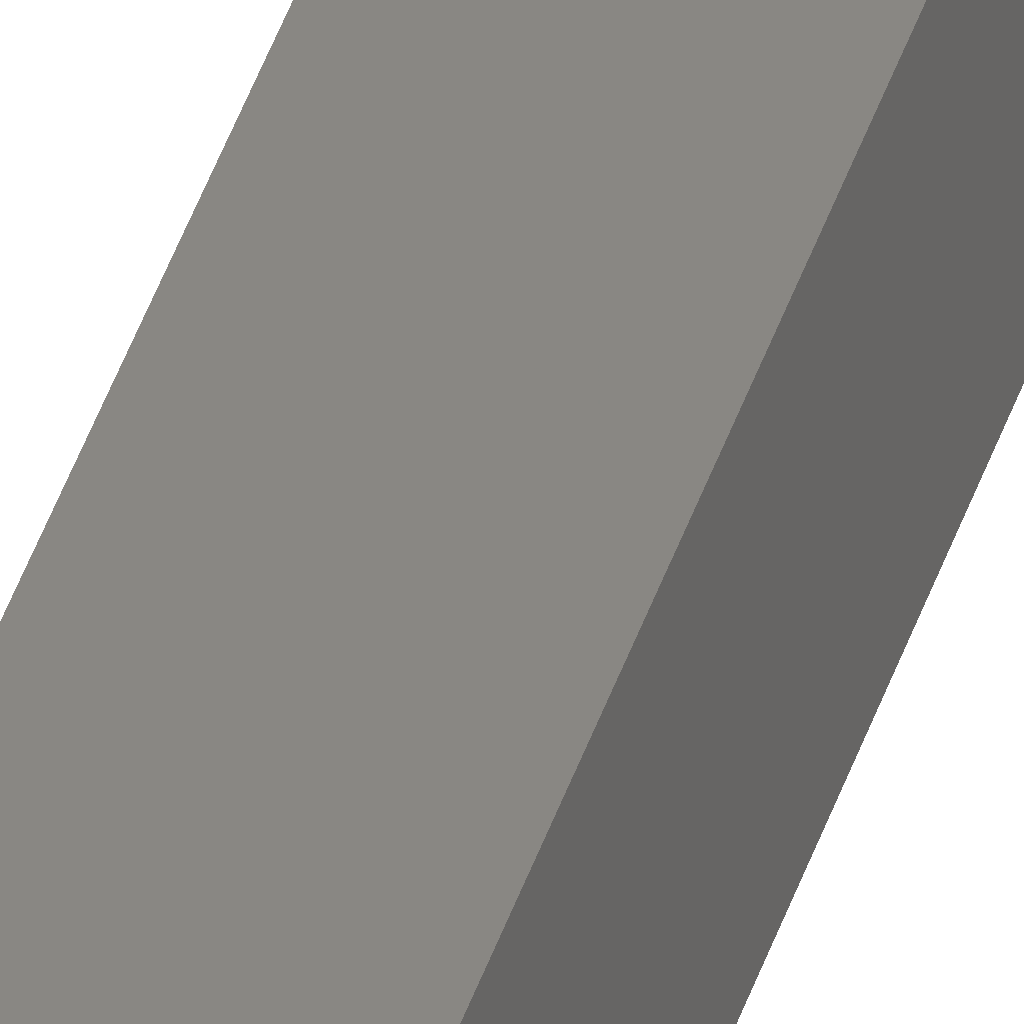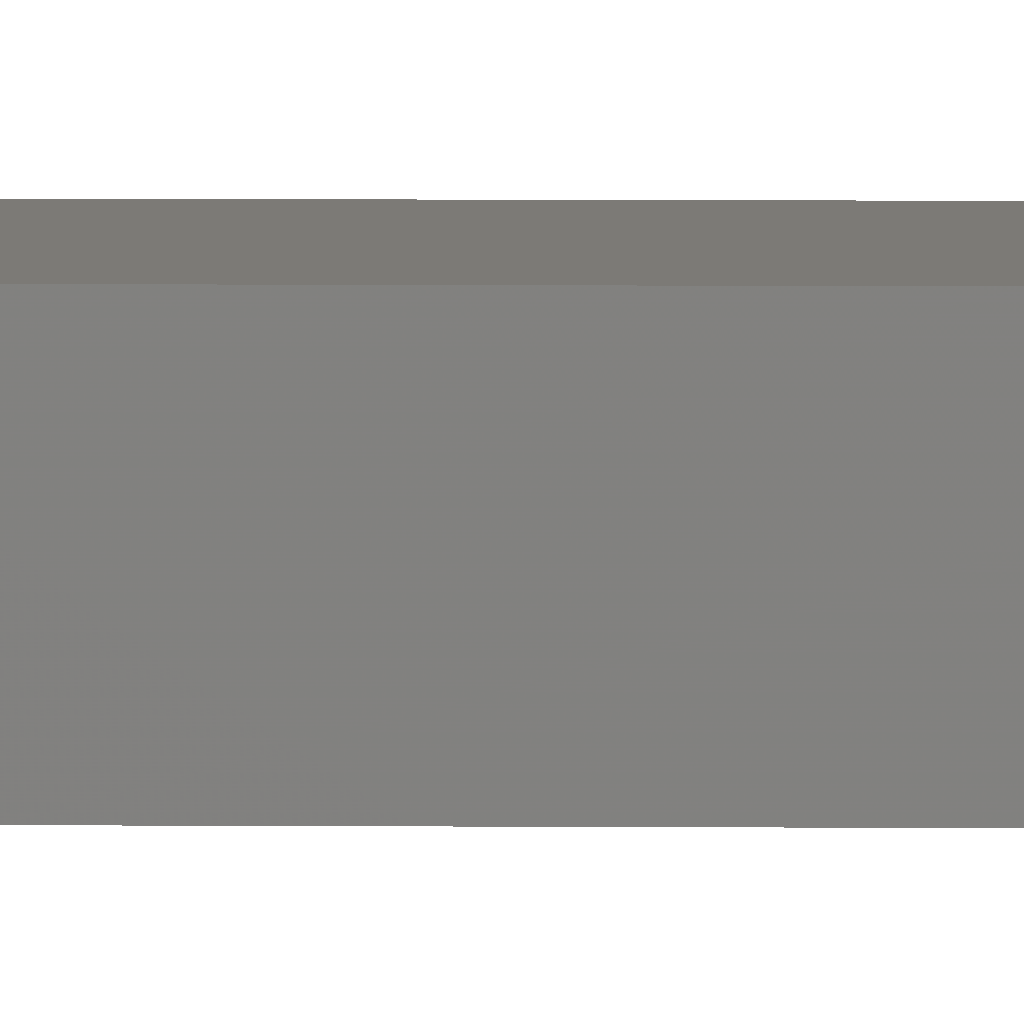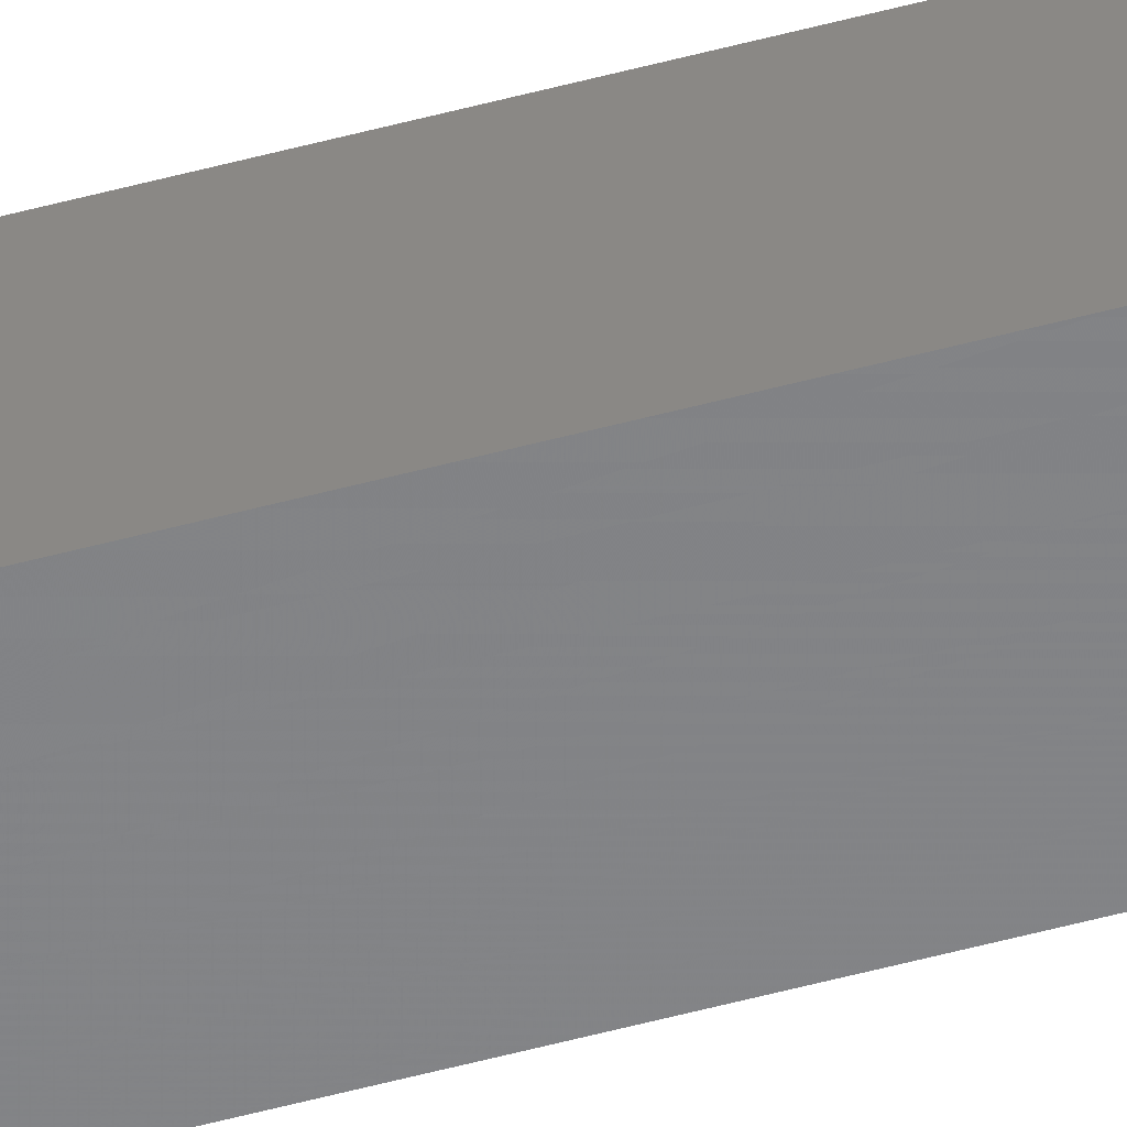
<metadata>
{"format":"stl","ext":"stl","renderer":"f3d","projection":"perspective","resolution":1024,"background":"white","views":[{"elev":28.3,"azim":-167.7,"up":"+Y"},{"elev":1.7,"azim":95.1,"up":"+Y"},{"elev":-47.7,"azim":-72.6,"up":"+Y"}]}
</metadata>
<code>
# stl→obj: 16 verts, 28 faces
v 9.838 3.855 62.01
v 9.818 3.857 62.01
v 9.818 3.857 65.58
v 9.838 3.855 65.58
v 9.857 3.853 62.01
v 9.857 3.853 65.58
v 9.877 3.851 65.58
v 9.877 3.851 62.01
v 9.872 3.801 65.58
v 9.872 3.801 62.01
v 9.812 3.807 65.58
v 9.832 3.805 62.01
v 9.832 3.805 65.58
v 9.812 3.807 62.01
v 9.852 3.803 62.01
v 9.852 3.803 65.58
f 1 2 3
f 1 3 4
f 5 4 6
f 5 6 7
f 5 1 4
f 8 5 7
f 8 7 9
f 10 8 9
f 11 12 13
f 14 12 11
f 13 15 16
f 16 15 9
f 12 15 13
f 15 10 9
f 2 14 11
f 2 11 3
f 15 8 10
f 12 5 15
f 15 5 8
f 14 1 12
f 12 1 5
f 14 2 1
f 7 16 9
f 6 16 7
f 4 13 16
f 4 16 6
f 3 11 13
f 3 13 4

</code>
